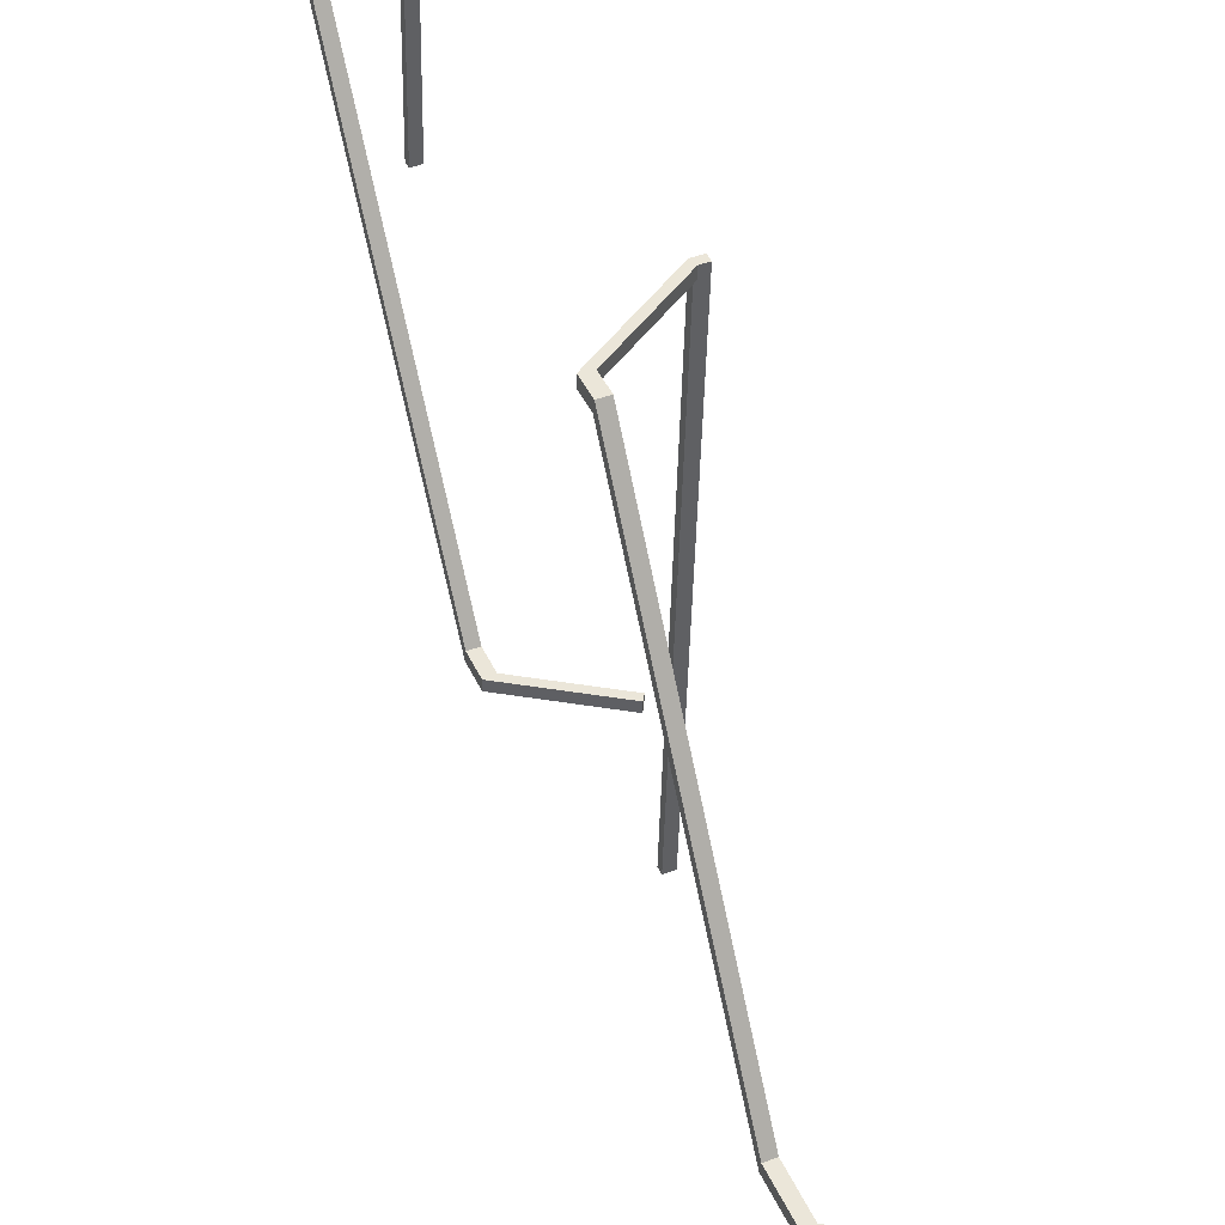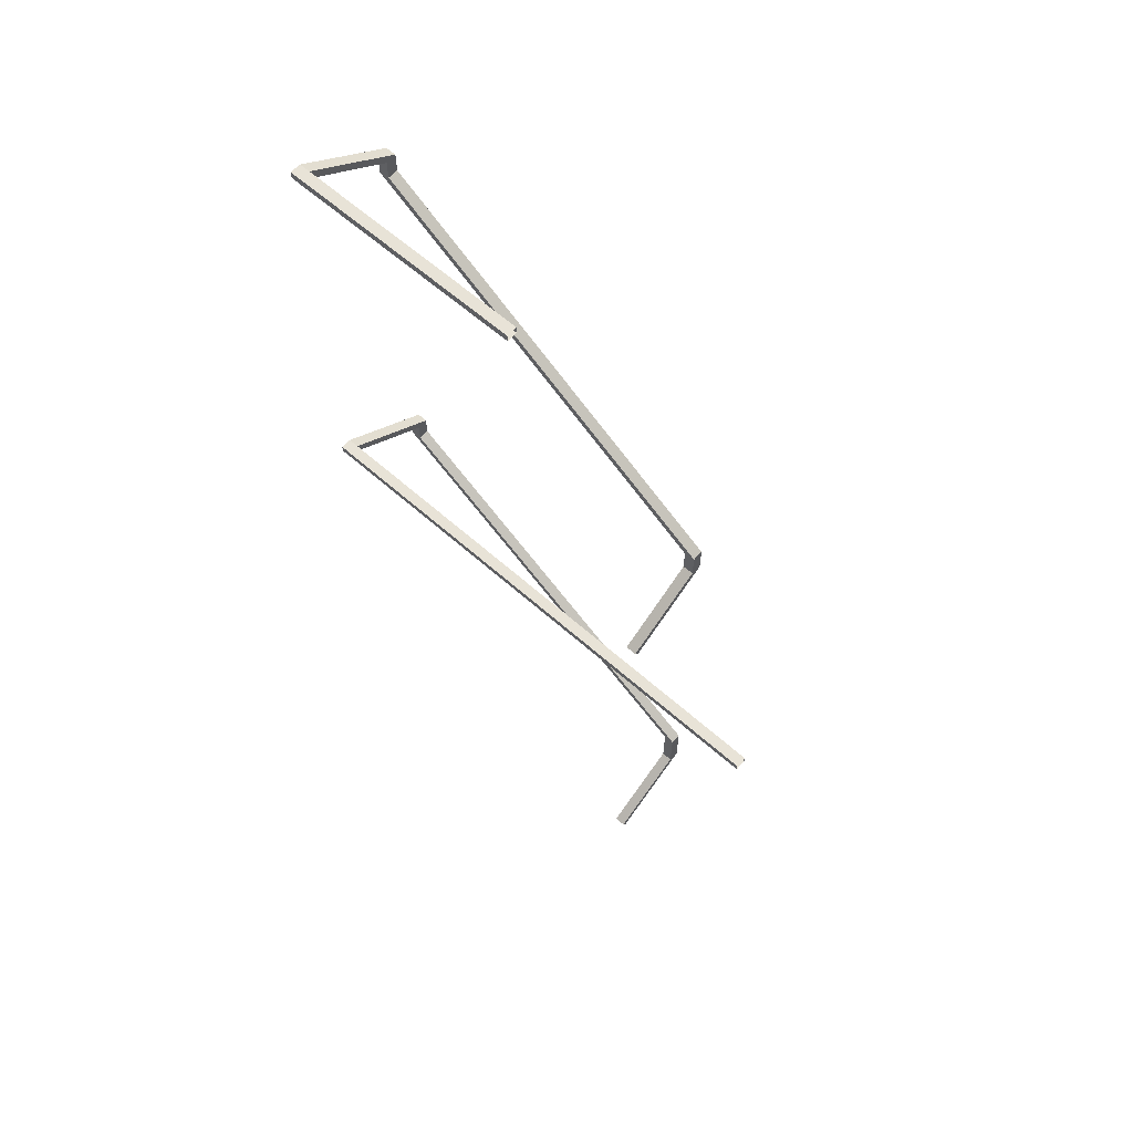
<metadata>
{"format":"obj","ext":"obj","renderer":"f3d","projection":"perspective","resolution":1024,"background":"white","views":[{"elev":46.4,"azim":-24.4,"up":"+Z"},{"elev":61.8,"azim":133.5,"up":"+Y"}]}
</metadata>
<code>
o int1-railing-base-standard-x-top
v 10.43 24.89 -187.1
v 10.19 24.89 -187.1
v 10.33 24.89 -181.7
v 10.57 24.89 -181.7
v 10.33 24.72 -181.7
v 10.19 24.72 -187.1
v 10.43 24.72 -187.1
v 10.57 24.72 -181.7
v 10.45 24.89 -181.7
v 10.38 24.72 -181.7
v 10.47 24.72 -181.7
v 10.35 24.8 -181.7
v 9.399 24.27 -181.7
v 9.411 24.18 -181.7
v 9.423 24.09 -181.7
v 8.47 23.65 -181.7
v 8.47 23.55 -181.7
v 8.47 23.45 -181.7
v 8.464 23.45 -181.9
v 8.464 23.65 -181.9
v 9.393 24.27 -182
v 9.417 24.09 -182
v 10.32 24.89 -182
v 10.37 24.72 -182
v 8.224 23.48 -181.9
v 8.23 23.48 -181.7
v 8.23 22.98 -181.7
v 8.025 17.53 -189.8
v 8.265 17.53 -189.8
v 8.47 22.98 -181.7
v 8.259 17.56 -190.1
v 8.019 17.56 -190.1
v 8.224 23.01 -181.9
v 8.464 23.01 -181.9
v 8.227 23 -181.8
v 8.022 17.55 -190
v 8.262 17.55 -190
v 8.467 23 -181.8
v 8.019 16.93 -190.1
v 9.916 15.66 -190.1
v 9.922 15.66 -189.9
v 8.025 16.93 -189.8
v 8.265 16.77 -189.8
v 10.01 15.8 -189.9
v 8.265 16.97 -189.8
v 8.259 16.77 -190.1
v 8.259 16.97 -190.1
v 10 15.8 -190.1
v 8.022 16.93 -190
v 8.262 16.77 -190
v 10.28 15.36 -193.3
v 10.04 15.36 -193.2
v 10.33 15.36 -181.7
v 10.57 15.36 -181.7
v 10.33 15.2 -181.7
v 10.04 15.2 -193.2
v 10.28 15.2 -193.3
v 10.57 15.2 -181.7
v 10.45 15.36 -181.7
v 10.35 15.28 -181.7
v 10.46 15.28 -181.7
v 10.57 15.28 -181.7
v 10.38 15.2 -181.7
v 10.47 15.2 -181.7
v 8.47 14.13 -181.7
v 8.47 14.03 -181.7
v 8.47 13.94 -181.7
v 8.464 14.03 -181.9
v 8.464 14.13 -181.9
v 10.32 15.36 -182
v 10.35 15.28 -182
v 8.464 13.94 -181.9
v 10.37 15.2 -182
v 8.224 13.97 -181.9
v 8.23 13.97 -181.7
v 8.128 10.77 -185.8
v 8.025 8.069 -189.8
v 8.265 8.069 -189.8
v 8.368 10.77 -185.8
v 8.23 13.47 -181.7
v 8.47 13.47 -181.7
v 8.259 8.102 -190.1
v 8.019 8.102 -190.1
v 8.224 13.5 -181.9
v 8.464 13.5 -181.9
v 8.122 10.8 -186
v 8.262 8.085 -190
v 8.365 10.78 -185.9
v 8.362 10.8 -186
v 8.467 13.48 -181.8
v 8.344 13.5 -181.9
v 8.344 14.05 -181.9
v 9.922 5.722 -189.9
v 9.916 5.722 -190.1
v 10 5.855 -190.1
v 10.01 5.855 -189.9
v 8.259 7.011 -190.1
v 8.265 7.011 -189.8
v 8.259 6.819 -190.1
v 8.259 6.915 -190.1
v 9.96 5.788 -190.1
v 8.265 6.819 -189.8
v 8.019 6.978 -190.1
v 8.025 6.978 -189.8
v 8.022 6.978 -190
v 8.022 8.085 -190
v 8.262 6.819 -190
f 1 2 3 4
f 5 6 7 8
f 6 5 3 2
f 8 7 1 4
f 9 3 10 11
f 4 9 11 8
f 12 3 13 14
f 10 12 14 15
f 14 13 16 17
f 15 14 17 18
f 19 20 21 22
f 22 21 23 24
f 22 24 10 15
f 19 22 15 18
f 3 23 25 26
f 27 28 29 30
f 31 32 33 34
f 28 27 35 36
f 36 35 33 32
f 30 29 37 38
f 38 37 31 34
f 34 20 16 30
f 26 25 33 27
f 16 26 27 30
f 34 33 25 20
f 39 40 41 42
f 43 41 44 45
f 40 46 47 48
f 44 48 47 45
f 39 32 31 46
f 32 39 49 36
f 36 49 42 28
f 50 46 31 37
f 43 50 37 29
f 28 42 43 29
f 41 40 48 44
f 51 52 53 54
f 55 56 57 58
f 56 55 53 52
f 58 57 51 54
f 59 53 60 61
f 54 59 61 62
f 61 60 63 64
f 62 61 64 58
f 60 53 65 66
f 63 60 66 67
f 68 69 70 71
f 72 68 71 73
f 72 73 63 67
f 53 70 74 75
f 76 77 78 79
f 80 76 79 81
f 82 83 84 85
f 76 80 84 86
f 77 76 86 83
f 79 78 87 88
f 88 87 82 89
f 81 79 88 90
f 90 88 89 85
f 85 69 65 81
f 75 74 84 80
f 65 75 80 81
f 91 84 74 92
f 85 91 92 69
f 93 94 95 96
f 96 95 97 98
f 94 99 100 101
f 101 100 97 95
f 102 93 96 98
f 103 83 82 99
f 103 94 93 104
f 83 103 105 106
f 106 105 104 77
f 107 99 82 87
f 102 107 87 78
f 77 104 102 78

</code>
